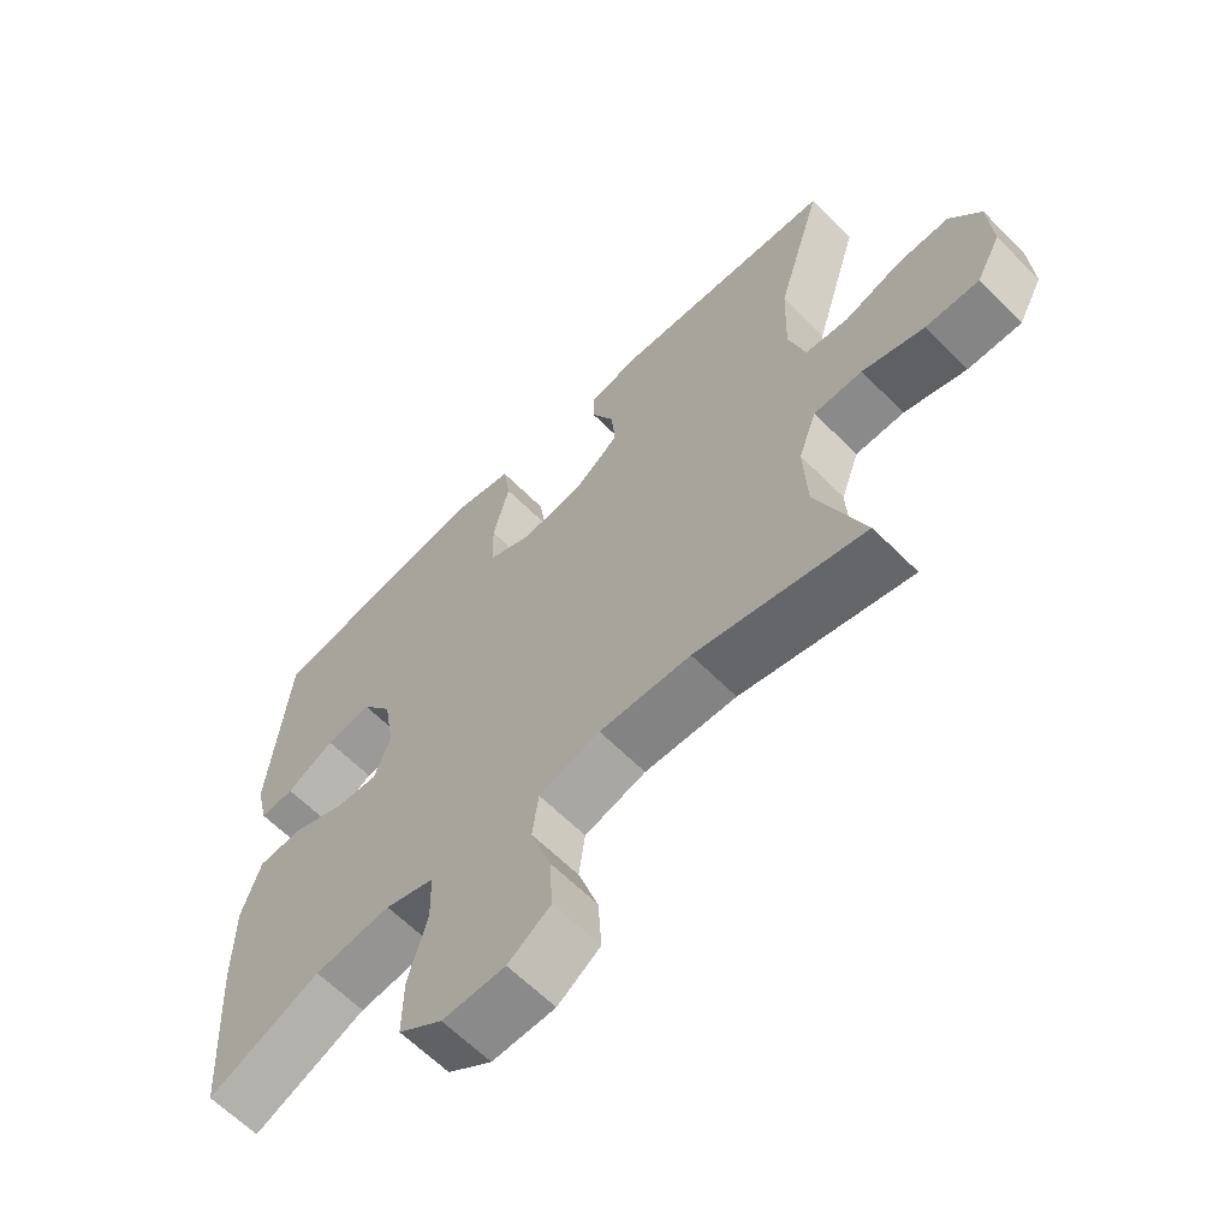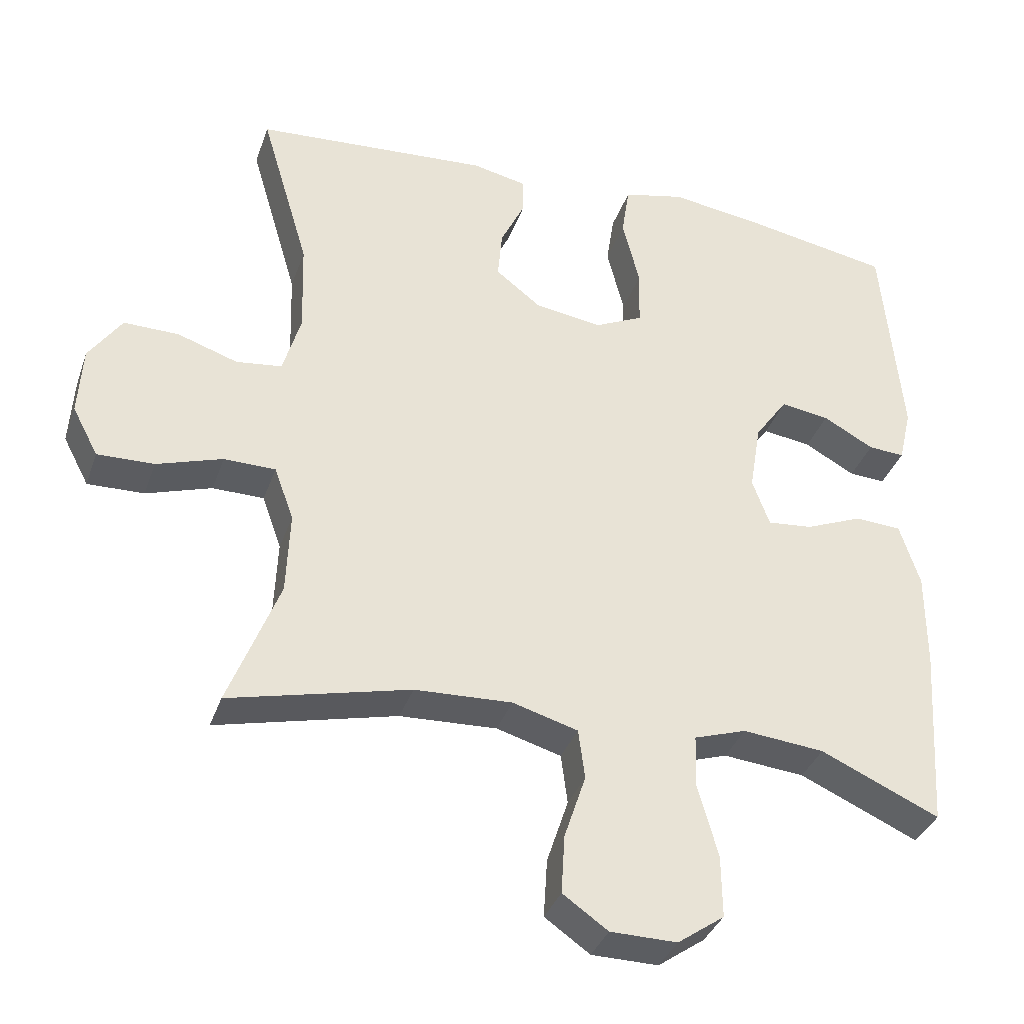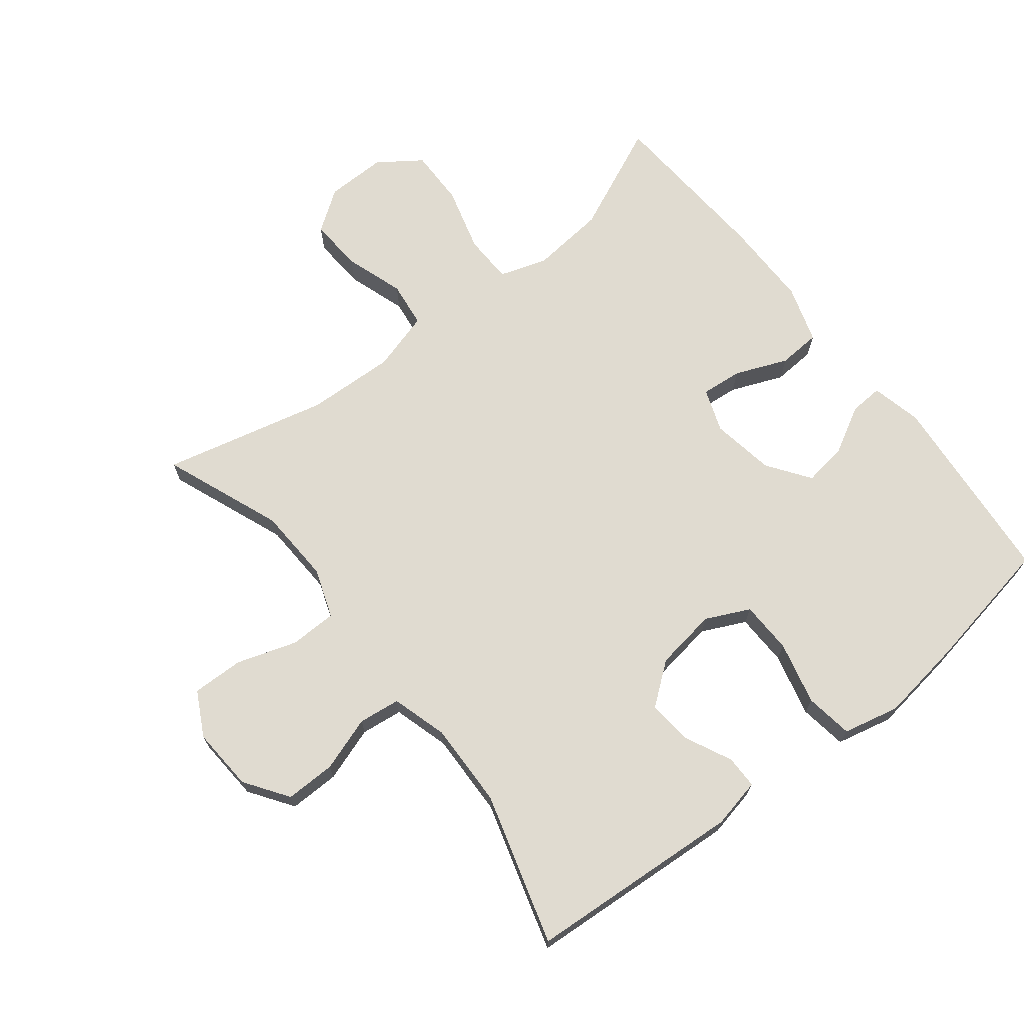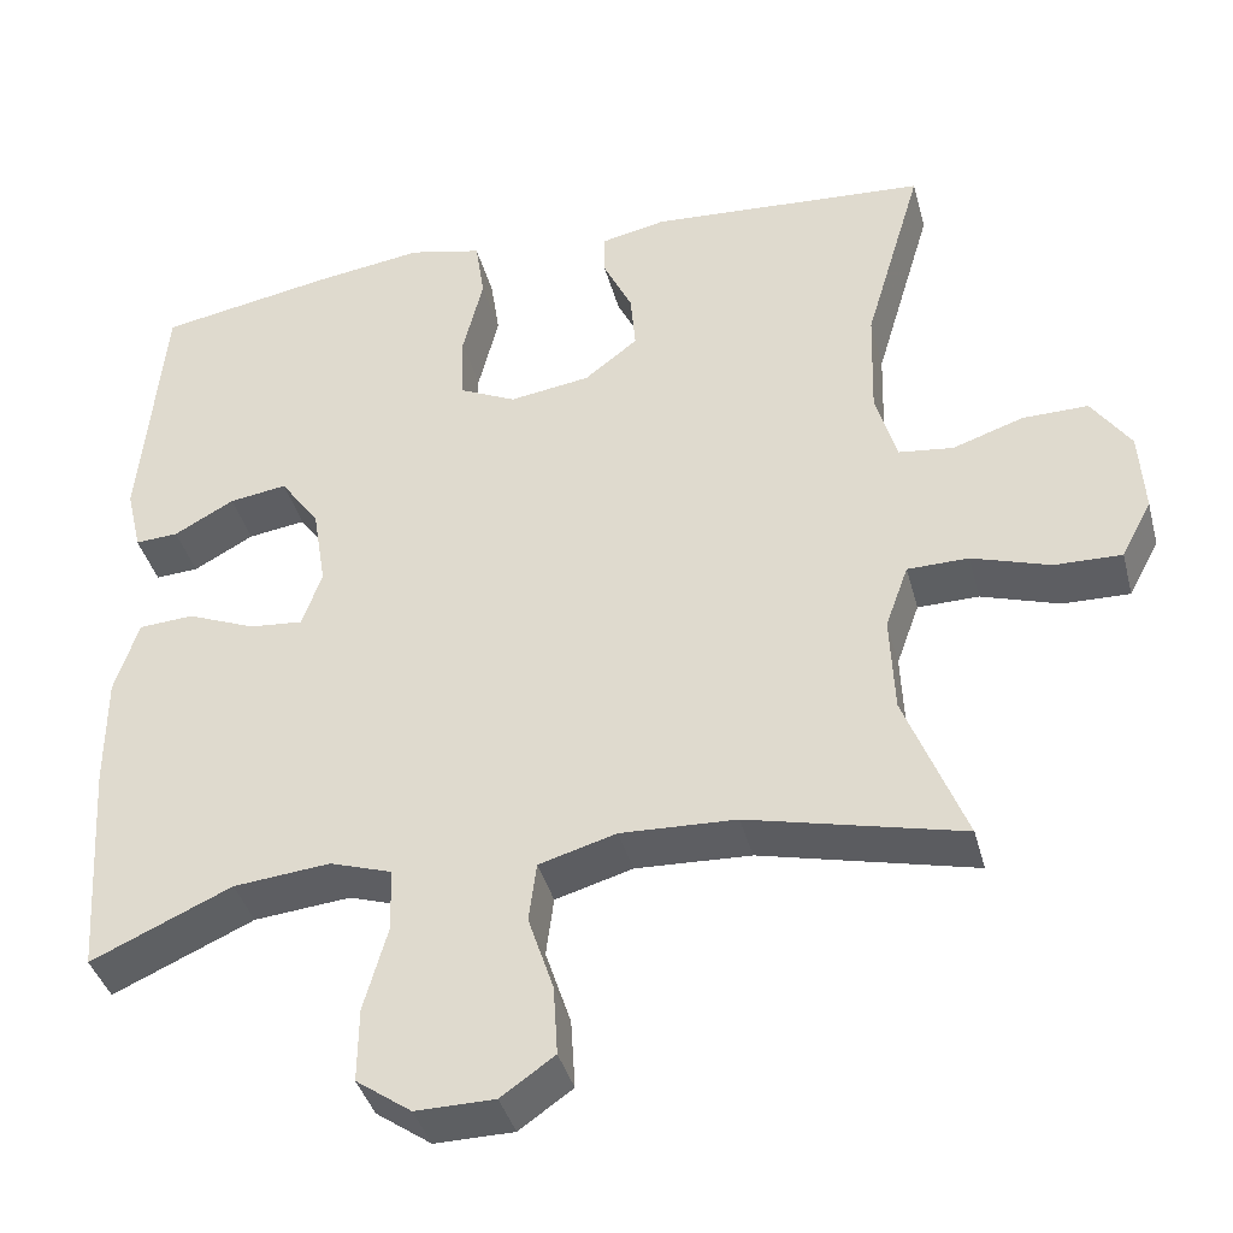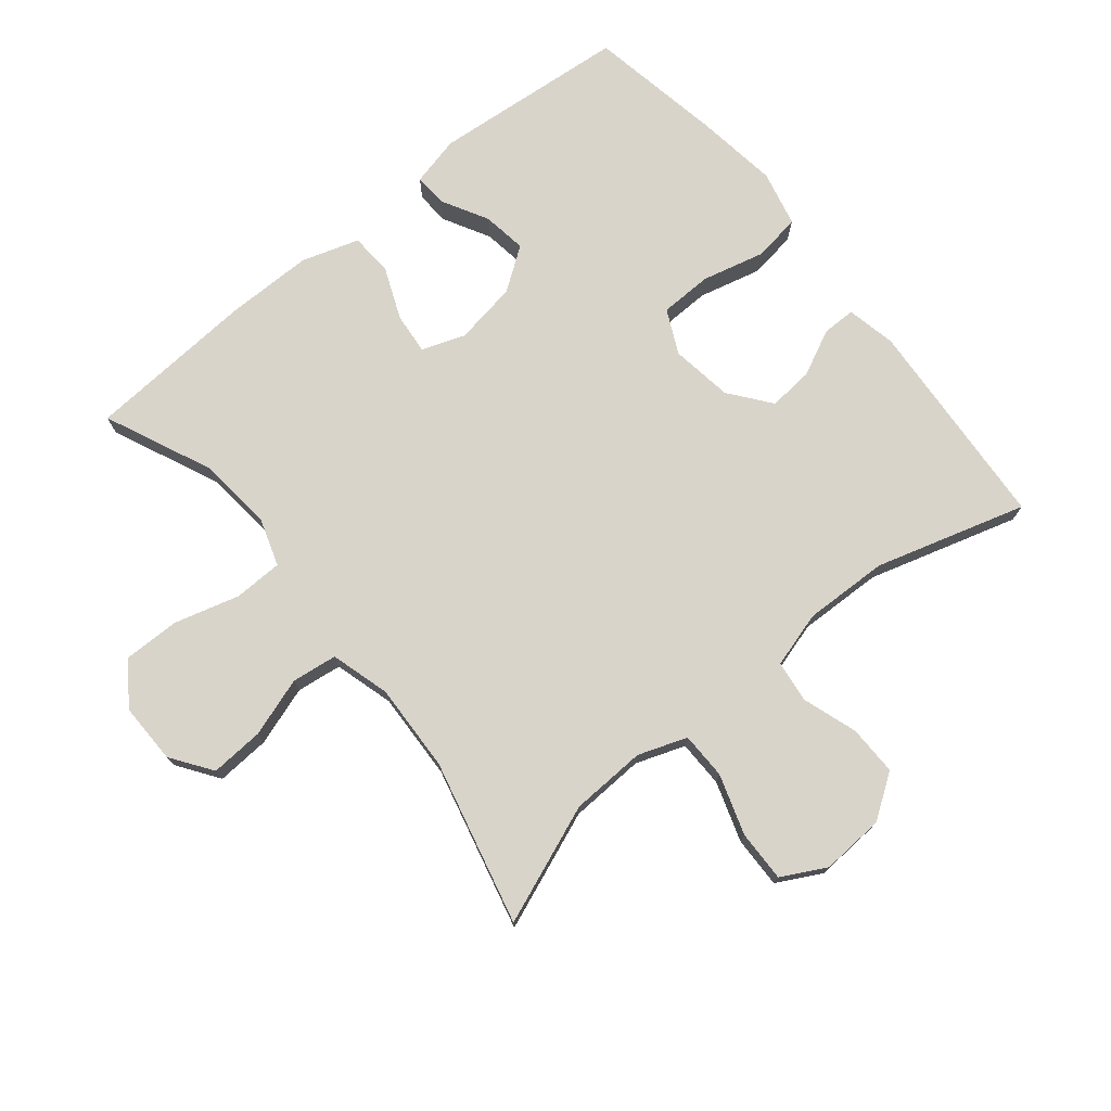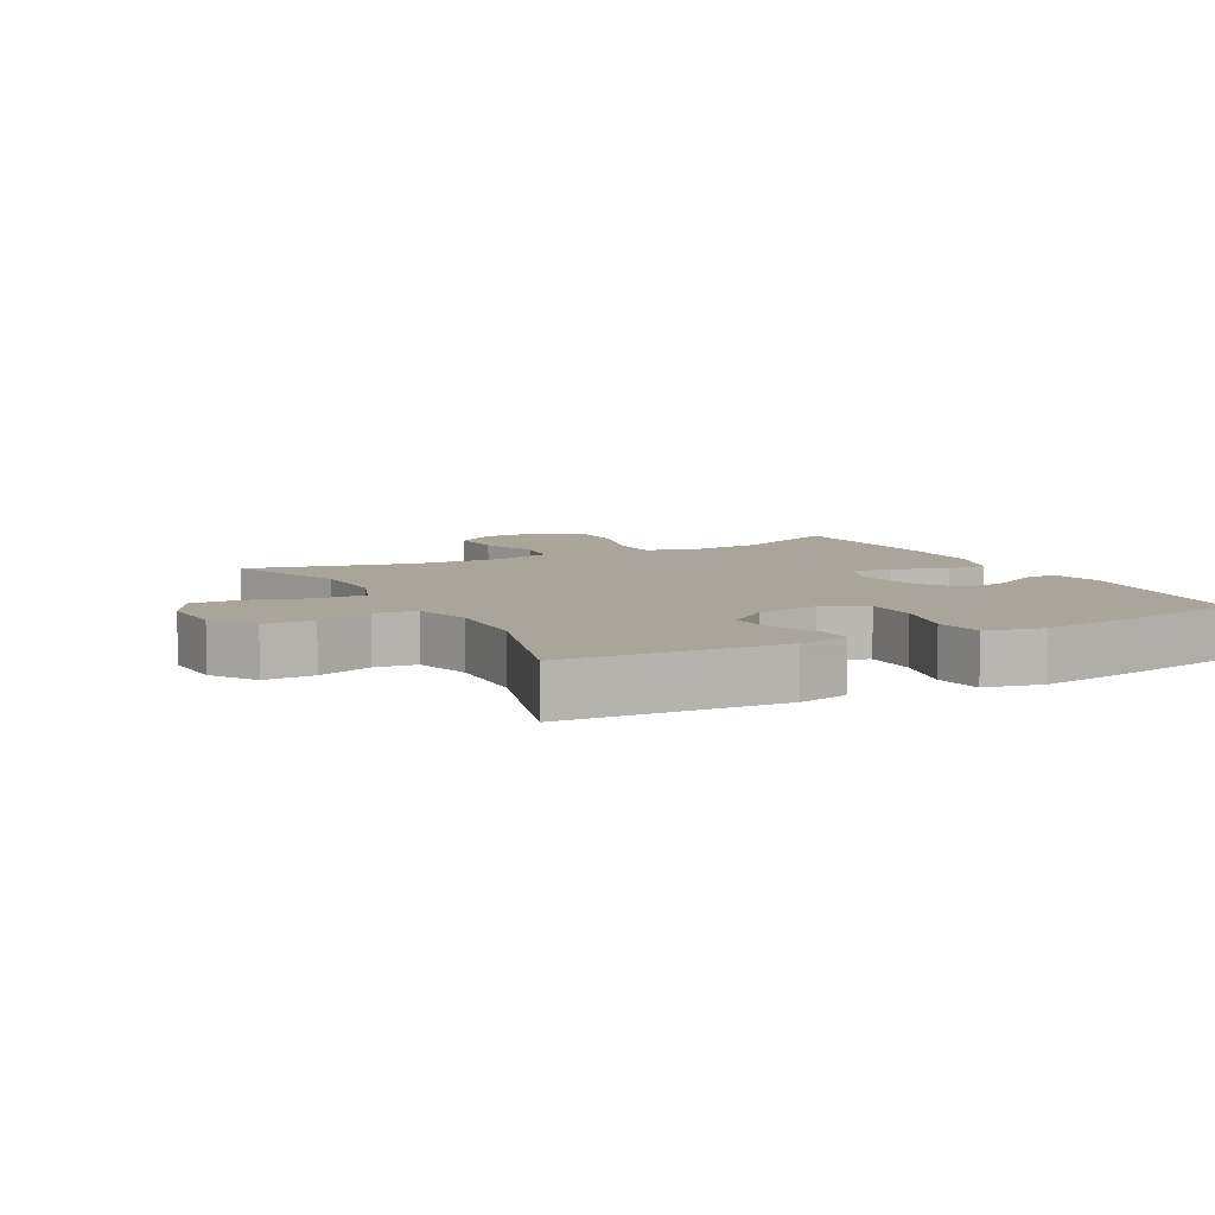
<metadata>
{"format":"obj","ext":"obj","renderer":"f3d","projection":"perspective","resolution":1024,"background":"white","views":[{"elev":-63.0,"azim":-135.3,"up":"+Z"},{"elev":-35.8,"azim":-18.1,"up":"+Z"},{"elev":69.9,"azim":-38.2,"up":"+Y"},{"elev":-39.5,"azim":-165.4,"up":"+Z"},{"elev":74.8,"azim":-129.2,"up":"+Y"},{"elev":7.6,"azim":-27.7,"up":"+Y"}]}
</metadata>
<code>
v 0.5 0.07 -0.5
v 0.334 0.07 -0.426
v 0.22 0.07 -0.415
v 0.147 0.07 -0.439
v 0.145 0.07 -0.514
v 0.173 0.07 -0.614
v 0.174 0.07 -0.701
v 0.109 0.07 -0.747
v 0.016 0.07 -0.746
v -0.047 0.07 -0.702
v -0.042 0.07 -0.62
v -0.012 0.07 -0.529
v -0.021 0.07 -0.459
v -0.112 0.07 -0.433
v -0.248 0.07 -0.439
v -0.5 0.07 -0.5
v -0.429 0.07 -0.318
v -0.424 0.07 -0.202
v -0.451 0.07 -0.127
v -0.523 0.07 -0.126
v -0.615 0.07 -0.156
v -0.694 0.07 -0.158
v -0.73 0.07 -0.09
v -0.724 0.07 0.007
v -0.678 0.07 0.074
v -0.601 0.07 0.073
v -0.517 0.07 0.045
v -0.453 0.07 0.053
v -0.428 0.07 0.139
v -0.432 0.07 0.269
v -0.5 0.07 0.5
v -0.171 0.07 0.523
v -0.095 0.07 0.507
v -0.095 0.07 0.456
v -0.129 0.07 0.385
v -0.135 0.07 0.316
v -0.072 0.07 0.267
v 0.023 0.07 0.253
v 0.09 0.07 0.285
v 0.092 0.07 0.365
v 0.068 0.07 0.462
v 0.079 0.07 0.535
v 0.165 0.07 0.555
v 0.294 0.07 0.537
v 0.5 0.07 0.5
v 0.527 0.07 0.2
v 0.509 0.07 0.123
v 0.458 0.07 0.126
v 0.387 0.07 0.165
v 0.319 0.07 0.175
v 0.273 0.07 0.11
v 0.257 0.07 0.013
v 0.281 0.07 -0.053
v 0.344 0.07 -0.047
v 0.424 0.07 -0.014
v 0.489 0.07 -0.018
v 0.517 0.07 -0.106
v 0.517 0.07 -0.241
v 0.5 0 -0.5
v 0.334 0 -0.426
v 0.22 0 -0.415
v 0.147 0 -0.439
v 0.145 0 -0.514
v 0.173 0 -0.614
v 0.174 0 -0.701
v 0.109 0 -0.747
v 0.016 0 -0.746
v -0.047 0 -0.702
v -0.042 0 -0.62
v -0.012 0 -0.529
v -0.021 0 -0.459
v -0.112 0 -0.433
v -0.248 0 -0.439
v -0.5 0 -0.5
v -0.429 0 -0.318
v -0.424 0 -0.202
v -0.451 0 -0.127
v -0.523 0 -0.126
v -0.615 0 -0.156
v -0.694 0 -0.158
v -0.73 0 -0.09
v -0.724 0 0.007
v -0.678 0 0.074
v -0.601 0 0.073
v -0.517 0 0.045
v -0.453 0 0.053
v -0.428 0 0.139
v -0.432 0 0.269
v -0.5 0 0.5
v -0.171 0 0.523
v -0.095 0 0.507
v -0.095 0 0.456
v -0.129 0 0.385
v -0.135 0 0.316
v -0.072 0 0.267
v 0.023 0 0.253
v 0.09 0 0.285
v 0.092 0 0.365
v 0.068 0 0.462
v 0.079 0 0.535
v 0.165 0 0.555
v 0.294 0 0.537
v 0.5 0 0.5
v 0.527 0 0.2
v 0.509 0 0.123
v 0.458 0 0.126
v 0.387 0 0.165
v 0.319 0 0.175
v 0.273 0 0.11
v 0.257 0 0.013
v 0.281 0 -0.053
v 0.344 0 -0.047
v 0.424 0 -0.014
v 0.489 0 -0.018
v 0.517 0 -0.106
v 0.517 0 -0.241
f 58 1 2
f 57 58 2
f 56 57 2
f 55 56 2
f 54 55 2
f 53 54 2 3
f 52 53 3 4
f 51 52 4
f 47 48 49
f 46 47 49
f 45 46 49
f 44 45 49
f 43 44 49
f 42 43 49
f 41 42 49
f 40 41 49
f 39 40 49 50
f 38 39 50 51
f 33 34 35
f 32 33 35
f 31 32 35
f 30 31 35
f 29 30 35 36
f 28 29 36 37
f 25 26 27
f 24 25 27
f 23 24 27
f 22 23 27
f 21 22 27
f 20 21 27
f 19 20 27 28
f 38 51 4
f 37 38 4
f 28 37 4
f 19 28 4
f 18 19 4
f 10 11 12
f 9 10 12
f 8 9 12
f 7 8 12
f 6 7 12
f 5 6 12
f 5 12 13
f 4 5 13
f 18 4 13
f 17 18 13
f 15 16 17
f 14 15 17
f 13 14 17
f 60 59 116
f 60 116 115
f 60 115 114
f 60 114 113
f 60 113 112
f 61 60 112 111
f 62 61 111 110
f 62 110 109
f 107 106 105
f 107 105 104
f 107 104 103
f 107 103 102
f 107 102 101
f 107 101 100
f 107 100 99
f 107 99 98
f 108 107 98 97
f 109 108 97 96
f 93 92 91
f 93 91 90
f 93 90 89
f 93 89 88
f 94 93 88 87
f 95 94 87 86
f 85 84 83
f 85 83 82
f 85 82 81
f 85 81 80
f 85 80 79
f 85 79 78
f 86 85 78 77
f 62 109 96
f 62 96 95
f 62 95 86
f 62 86 77
f 62 77 76
f 70 69 68
f 70 68 67
f 70 67 66
f 70 66 65
f 70 65 64
f 70 64 63
f 71 70 63
f 71 63 62
f 71 62 76
f 71 76 75
f 75 74 73
f 75 73 72
f 75 72 71
f 1 59 60 2
f 2 60 61 3
f 3 61 62 4
f 4 62 63 5
f 5 63 64 6
f 6 64 65 7
f 7 65 66 8
f 8 66 67 9
f 9 67 68 10
f 10 68 69 11
f 11 69 70 12
f 12 70 71 13
f 13 71 72 14
f 14 72 73 15
f 15 73 74 16
f 16 74 75 17
f 17 75 76 18
f 18 76 77 19
f 19 77 78 20
f 20 78 79 21
f 21 79 80 22
f 22 80 81 23
f 23 81 82 24
f 24 82 83 25
f 25 83 84 26
f 26 84 85 27
f 27 85 86 28
f 28 86 87 29
f 29 87 88 30
f 30 88 89 31
f 31 89 90 32
f 32 90 91 33
f 33 91 92 34
f 34 92 93 35
f 35 93 94 36
f 36 94 95 37
f 37 95 96 38
f 38 96 97 39
f 39 97 98 40
f 40 98 99 41
f 41 99 100 42
f 42 100 101 43
f 43 101 102 44
f 44 102 103 45
f 45 103 104 46
f 46 104 105 47
f 47 105 106 48
f 48 106 107 49
f 49 107 108 50
f 50 108 109 51
f 51 109 110 52
f 52 110 111 53
f 53 111 112 54
f 54 112 113 55
f 55 113 114 56
f 56 114 115 57
f 57 115 116 58
f 58 116 59 1

</code>
